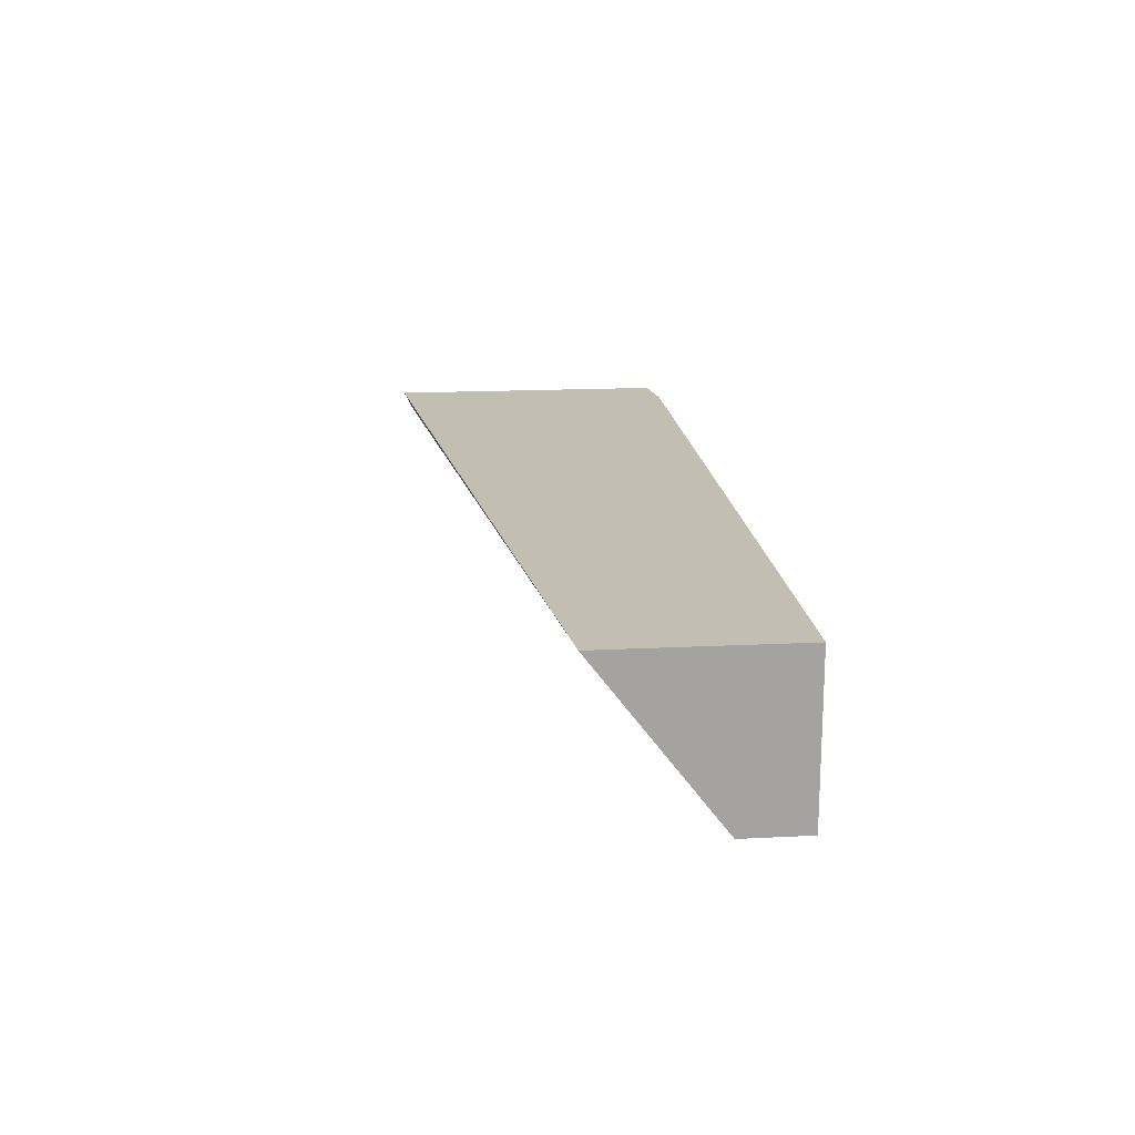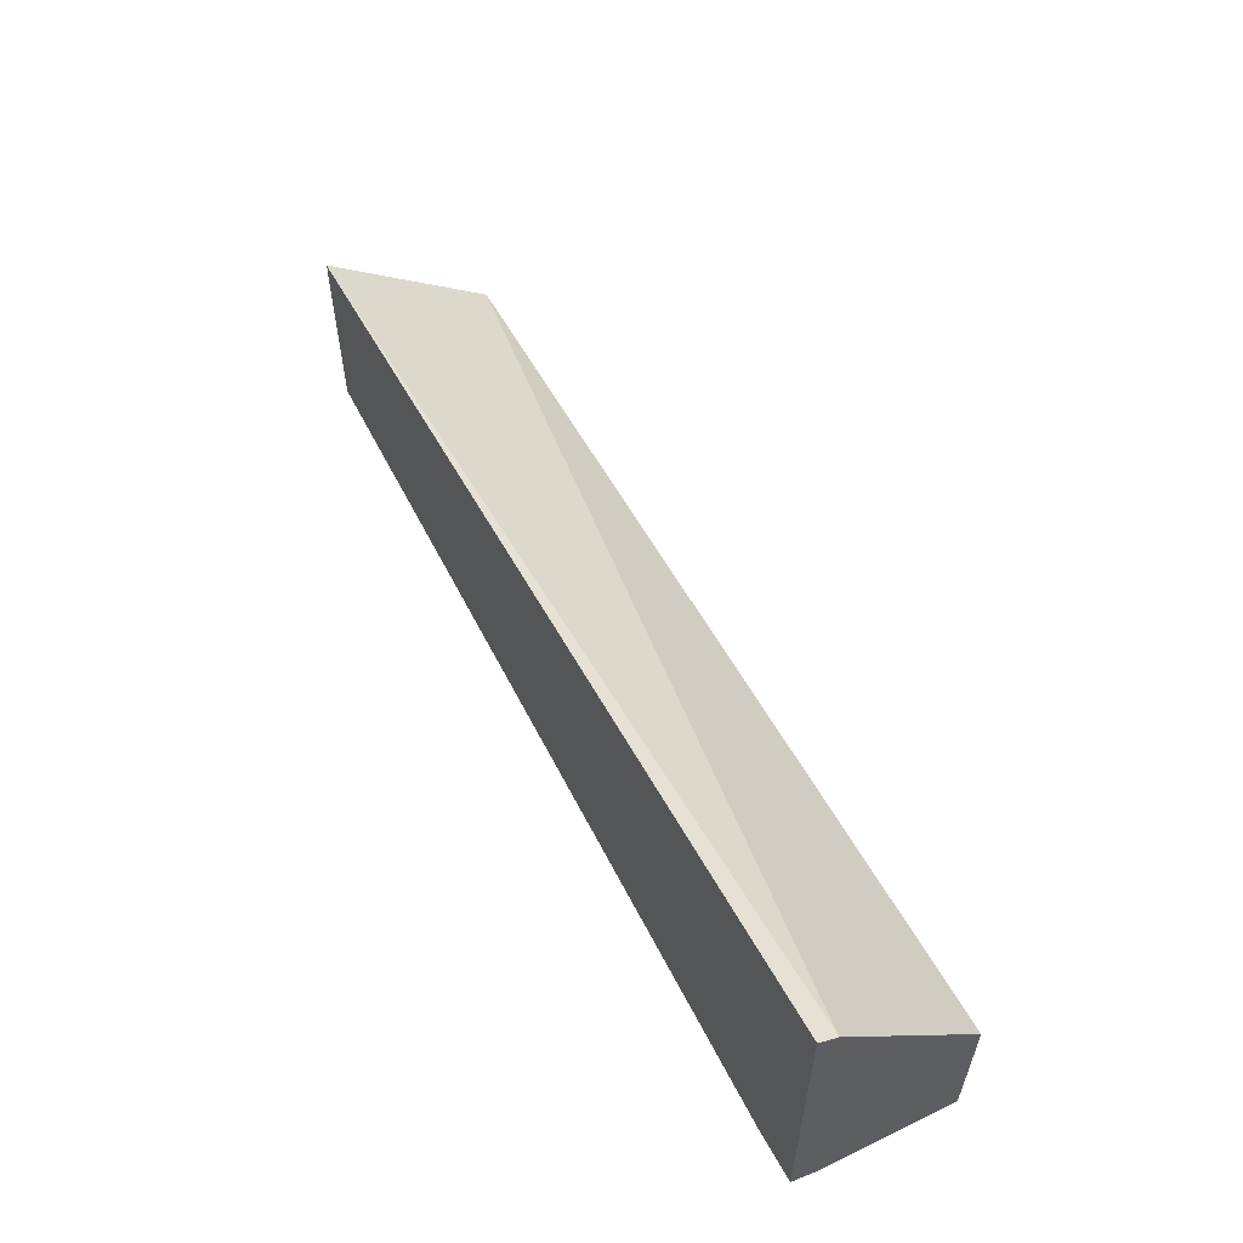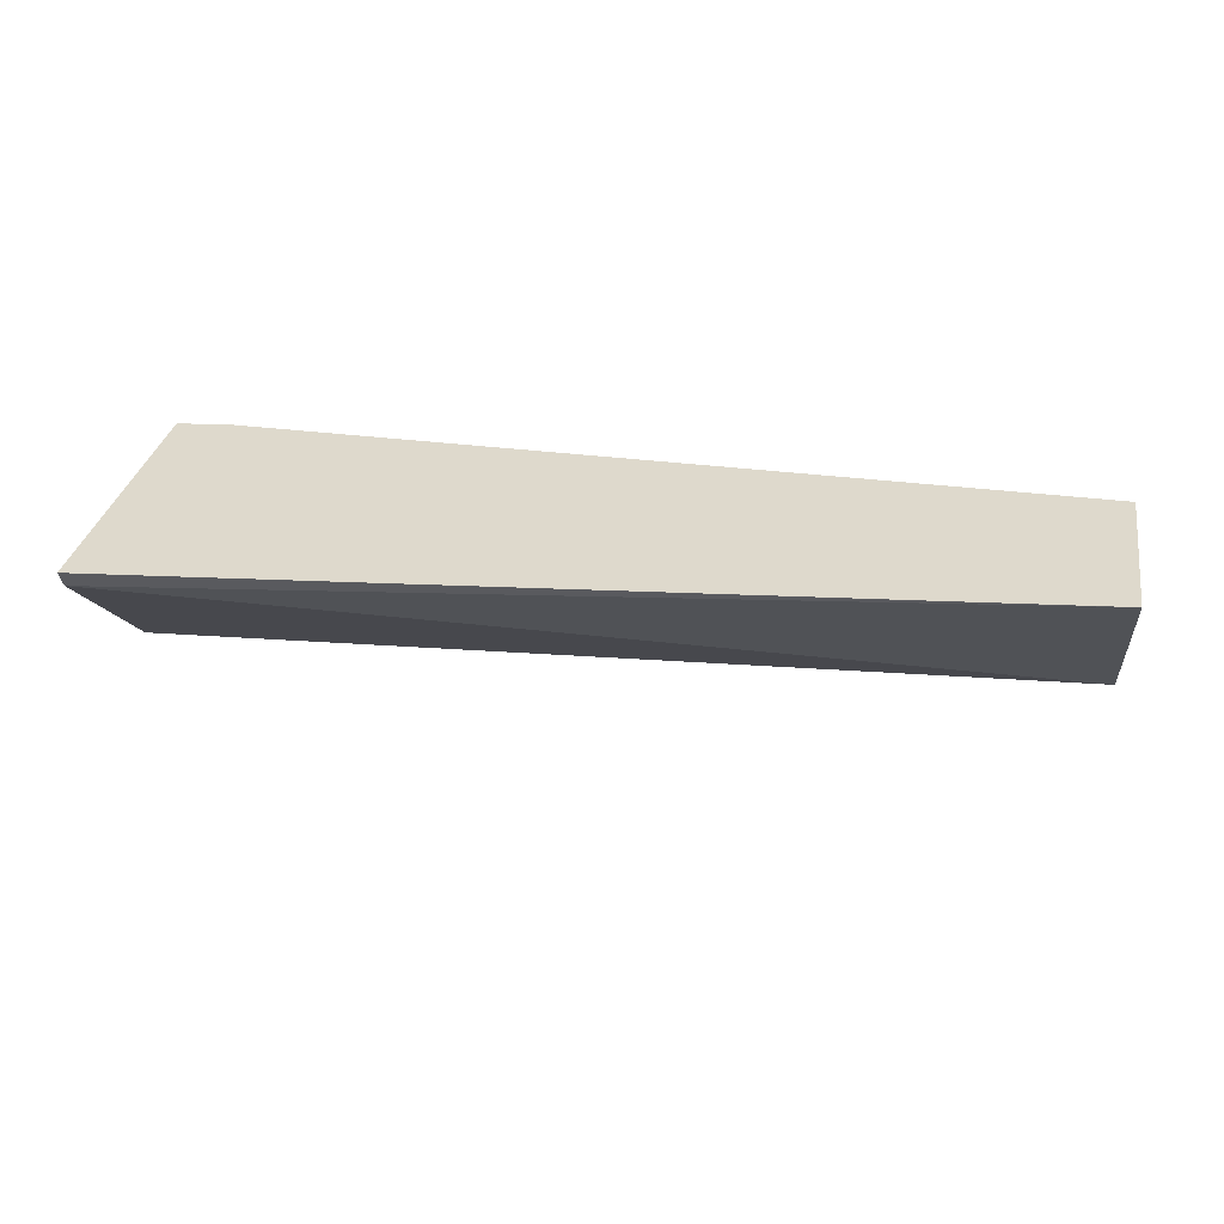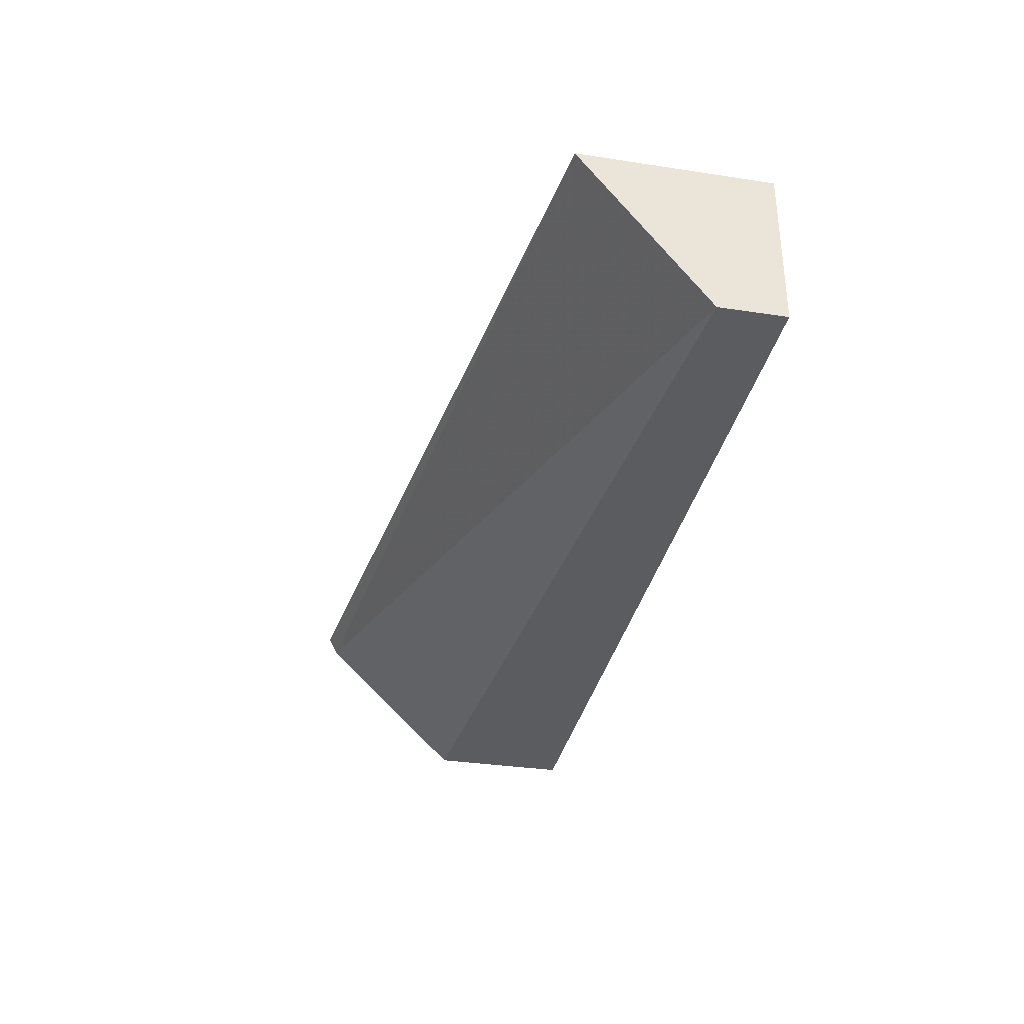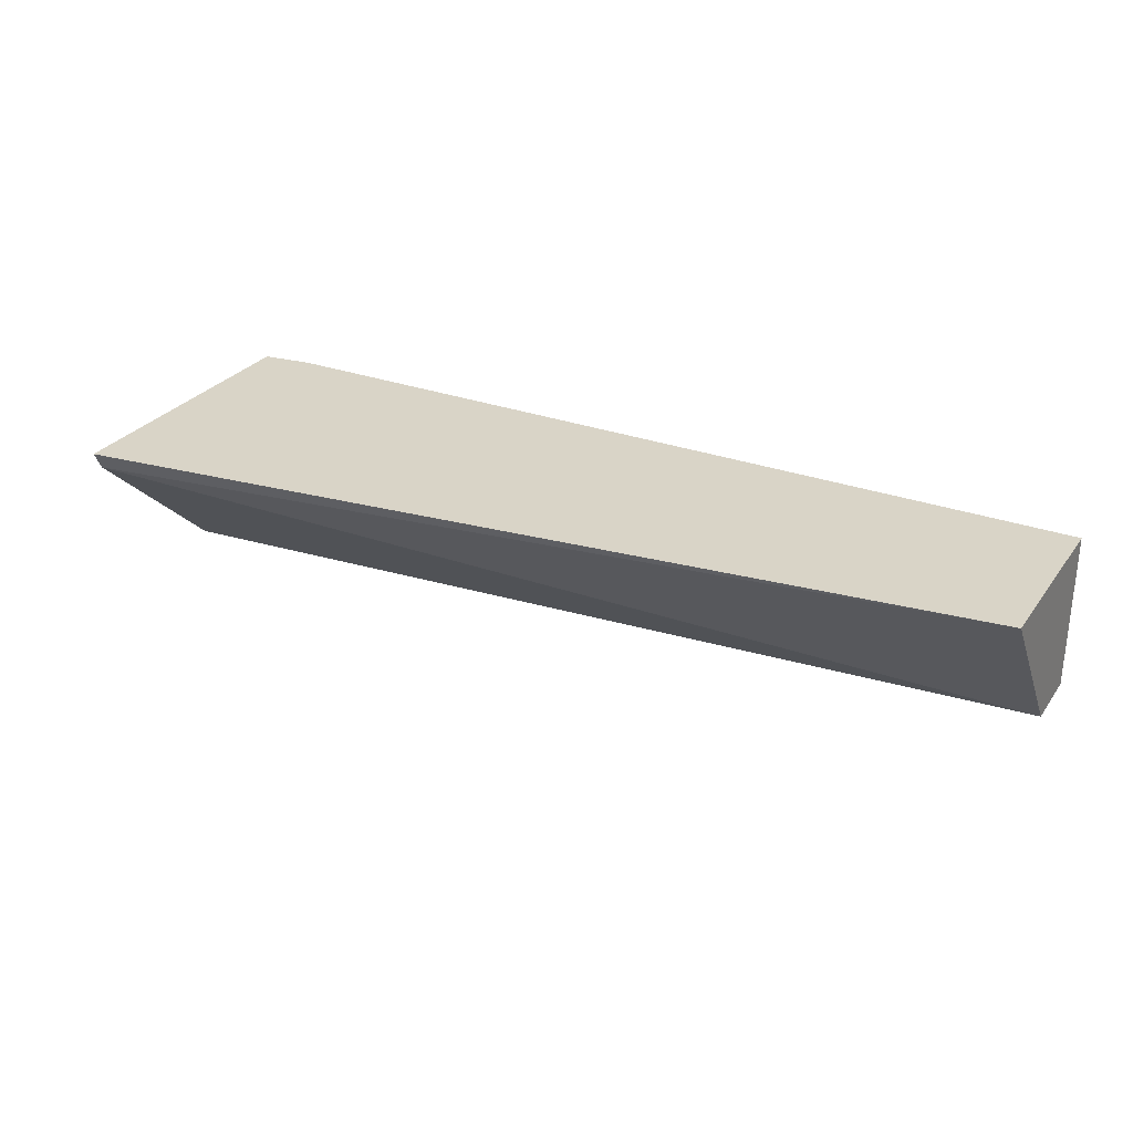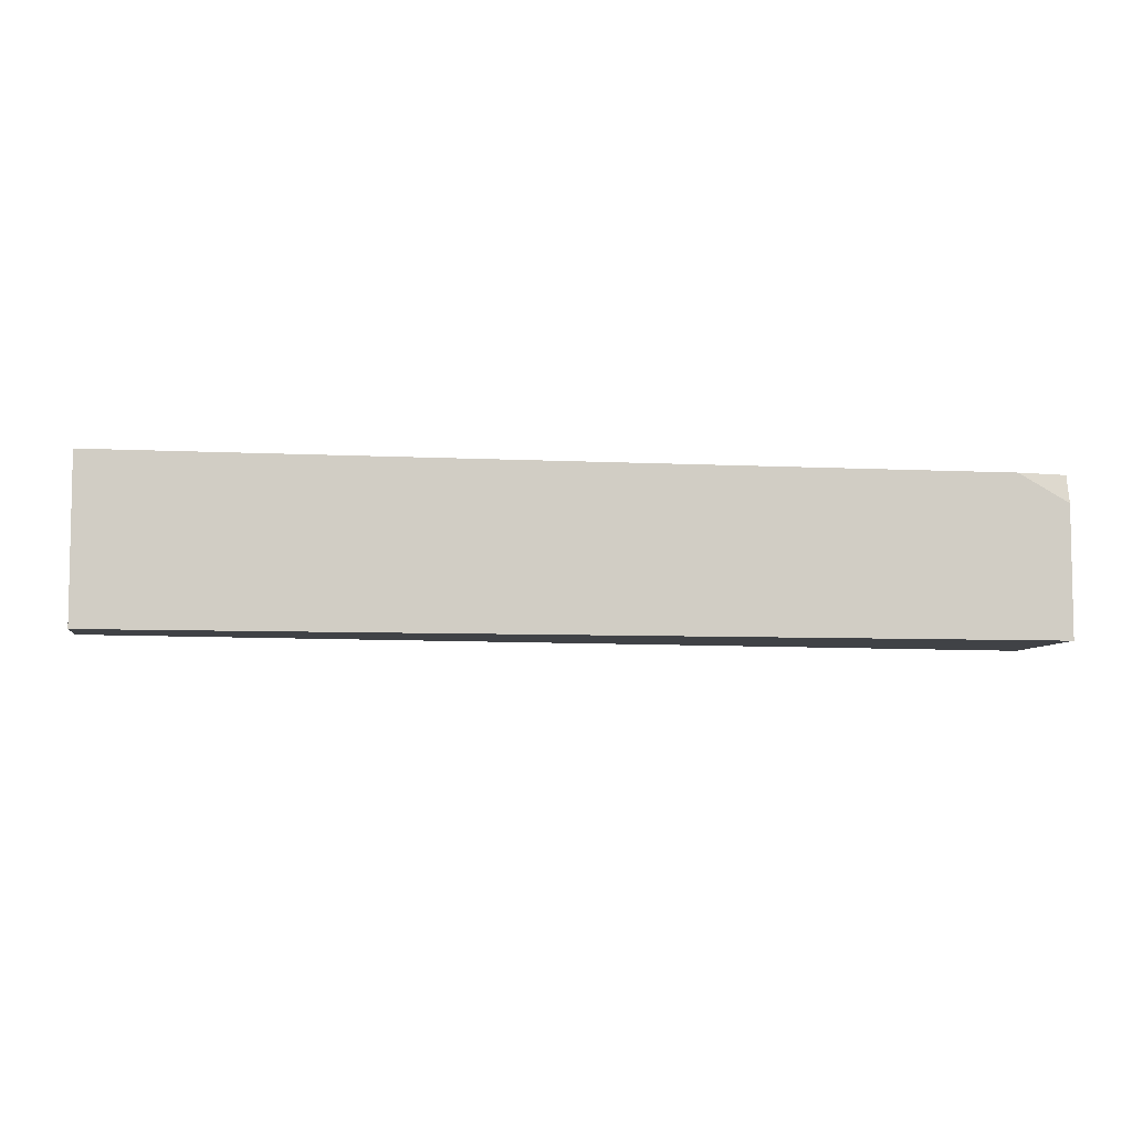
<metadata>
{"format":"obj","ext":"obj","renderer":"f3d","projection":"perspective","resolution":1024,"background":"white","views":[{"elev":17.3,"azim":-95.7,"up":"+Z"},{"elev":56.9,"azim":63.3,"up":"+Y"},{"elev":31.9,"azim":-169.6,"up":"+Z"},{"elev":-33.8,"azim":-101.7,"up":"+Z"},{"elev":28.7,"azim":-151.3,"up":"+Z"},{"elev":-6.4,"azim":-8.8,"up":"+Z"}]}
</metadata>
<code>
v 0.006321 -0.5309 0.3831
v 0.006321 -0.4549 0.3831
v 0.006321 -0.5309 0.3185
v 0.3602 -0.5309 0.3831
v 0.006321 -0.5043 0.3185
v 0.3808 -0.4098 0.3831
v 0.3808 -0.4136 0.3755
v 0.006321 -0.5044 0.3185
v 0.006358 -0.5309 0.3185
v 0.3808 -0.5309 0.3716
v 0.3808 -0.528 0.3831
v 0.3808 -0.4732 0.3185
v 0.3808 -0.5309 0.3185
f 3 8 9
f 6 12 7
f 6 13 12
f 6 10 13
f 6 11 10
f 5 13 9
f 5 12 13
f 5 7 12
f 4 10 11
f 2 7 5
f 5 9 8
f 1 6 2
f 2 6 7
f 1 2 5
f 1 8 3
f 1 3 9
f 1 5 8
f 1 13 10
f 1 10 4
f 1 4 11
f 1 11 6
f 1 9 13

</code>
